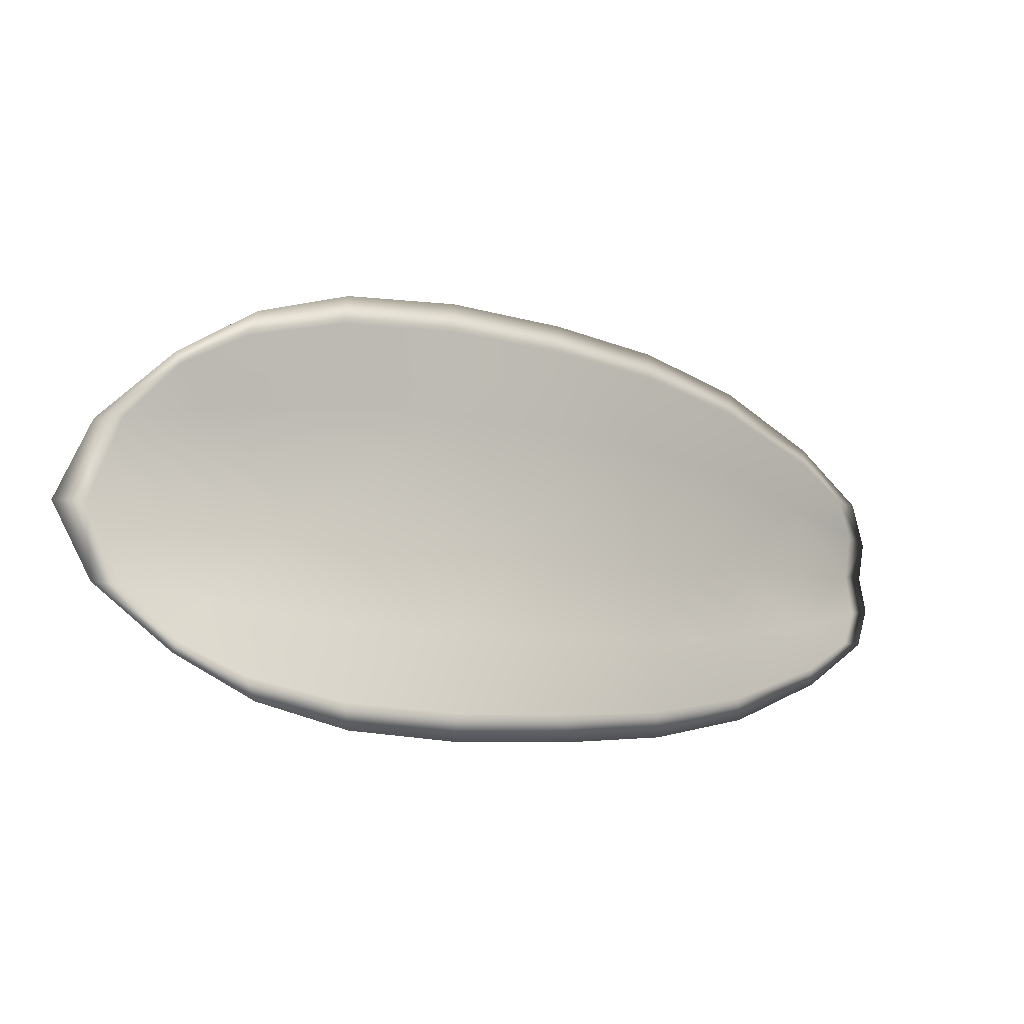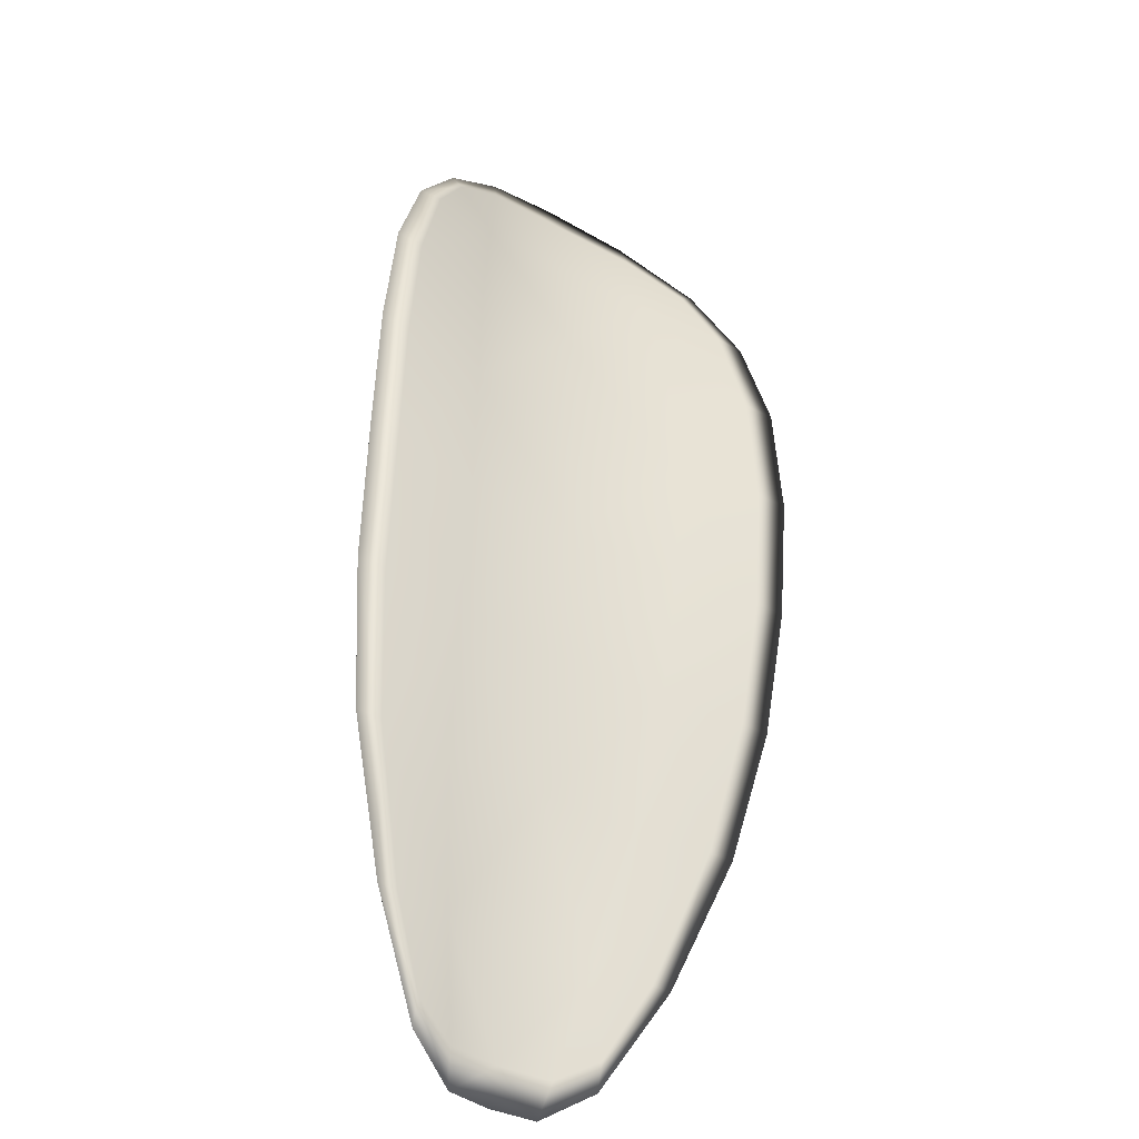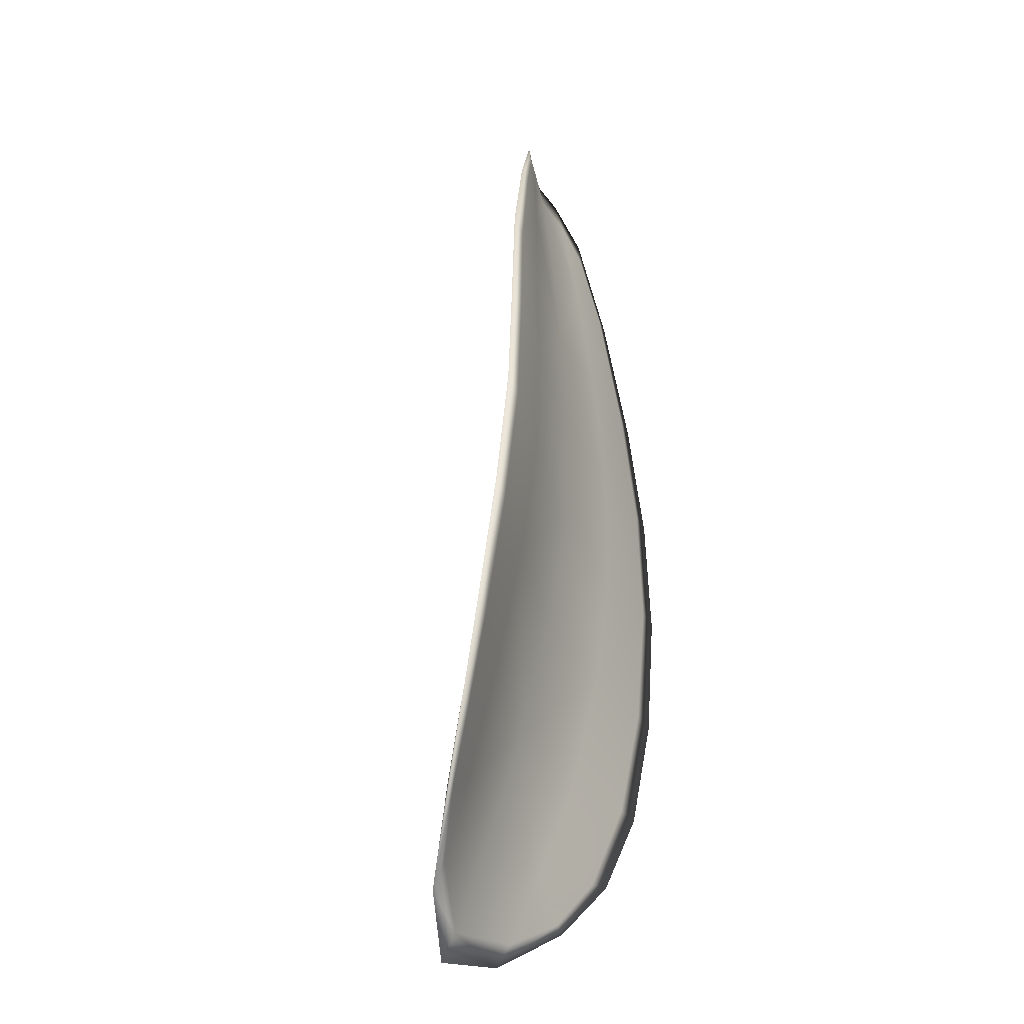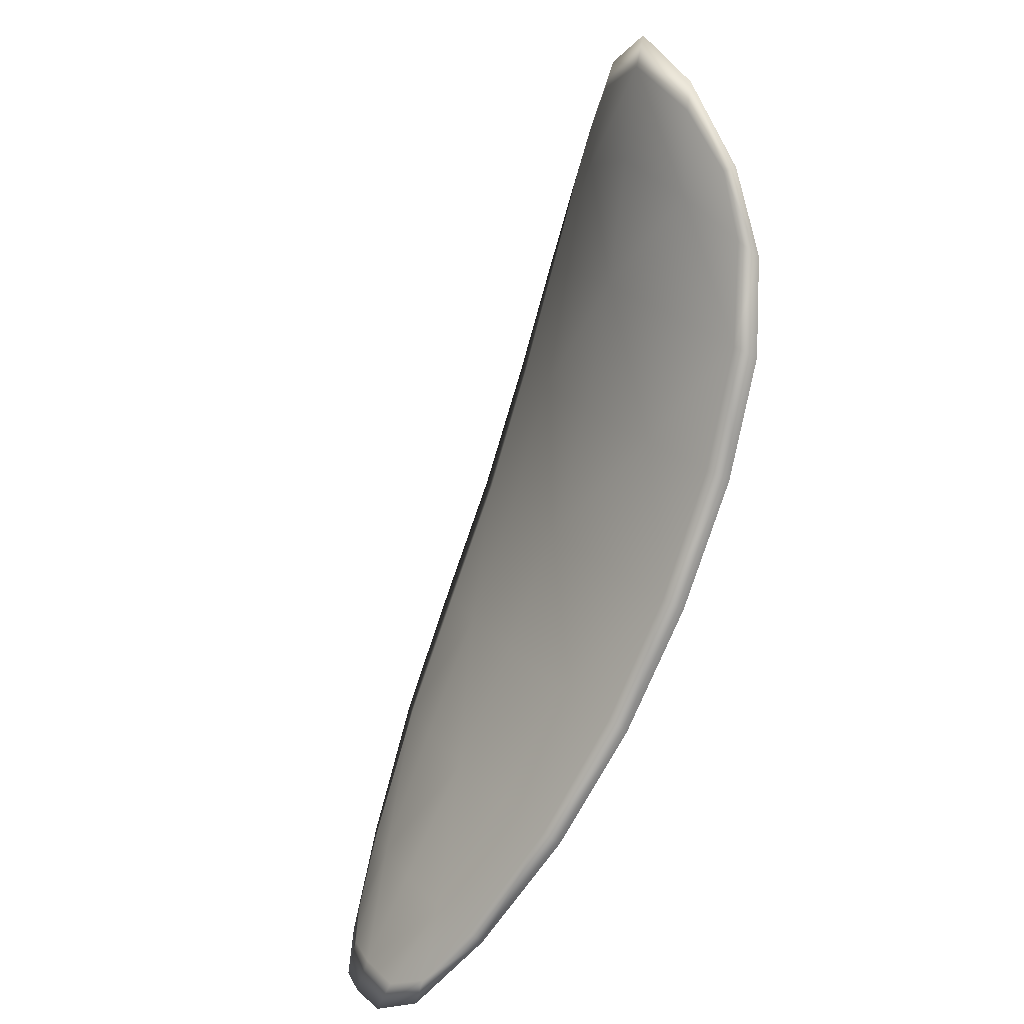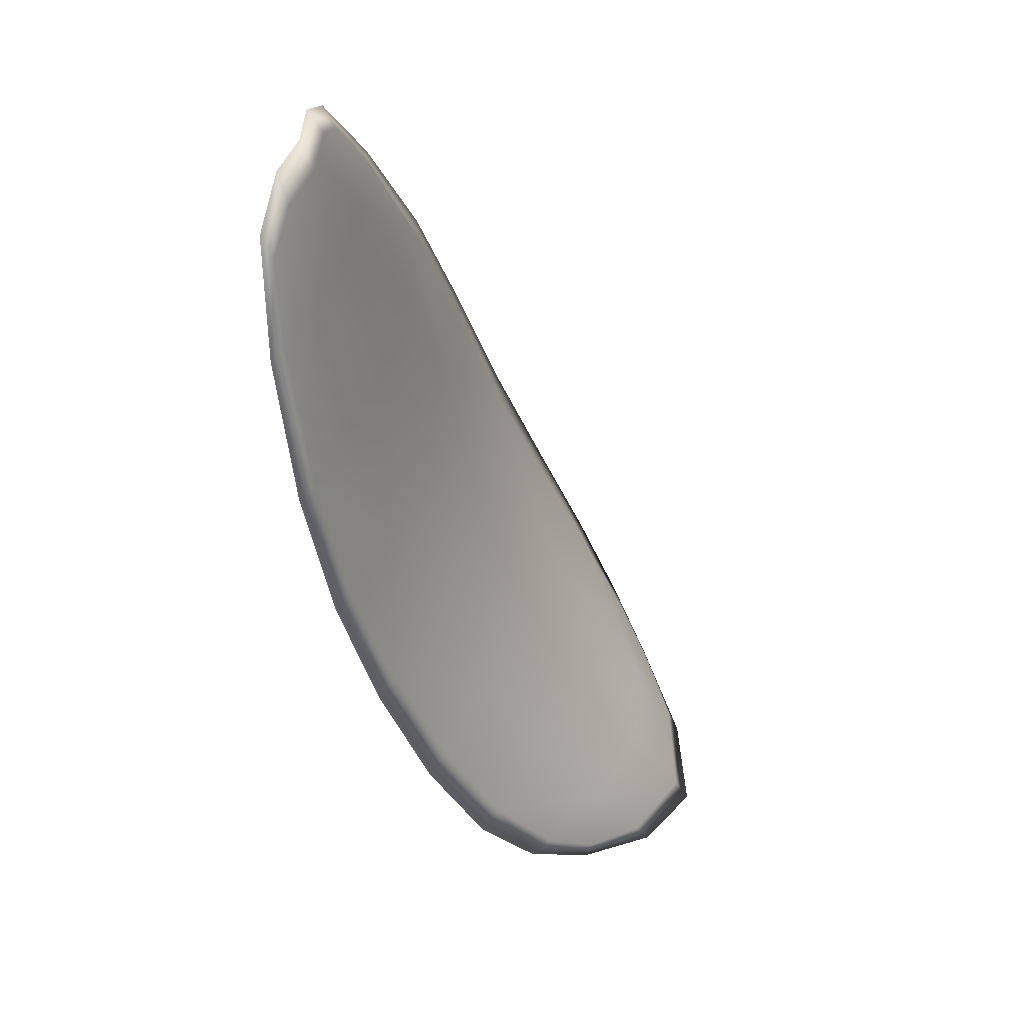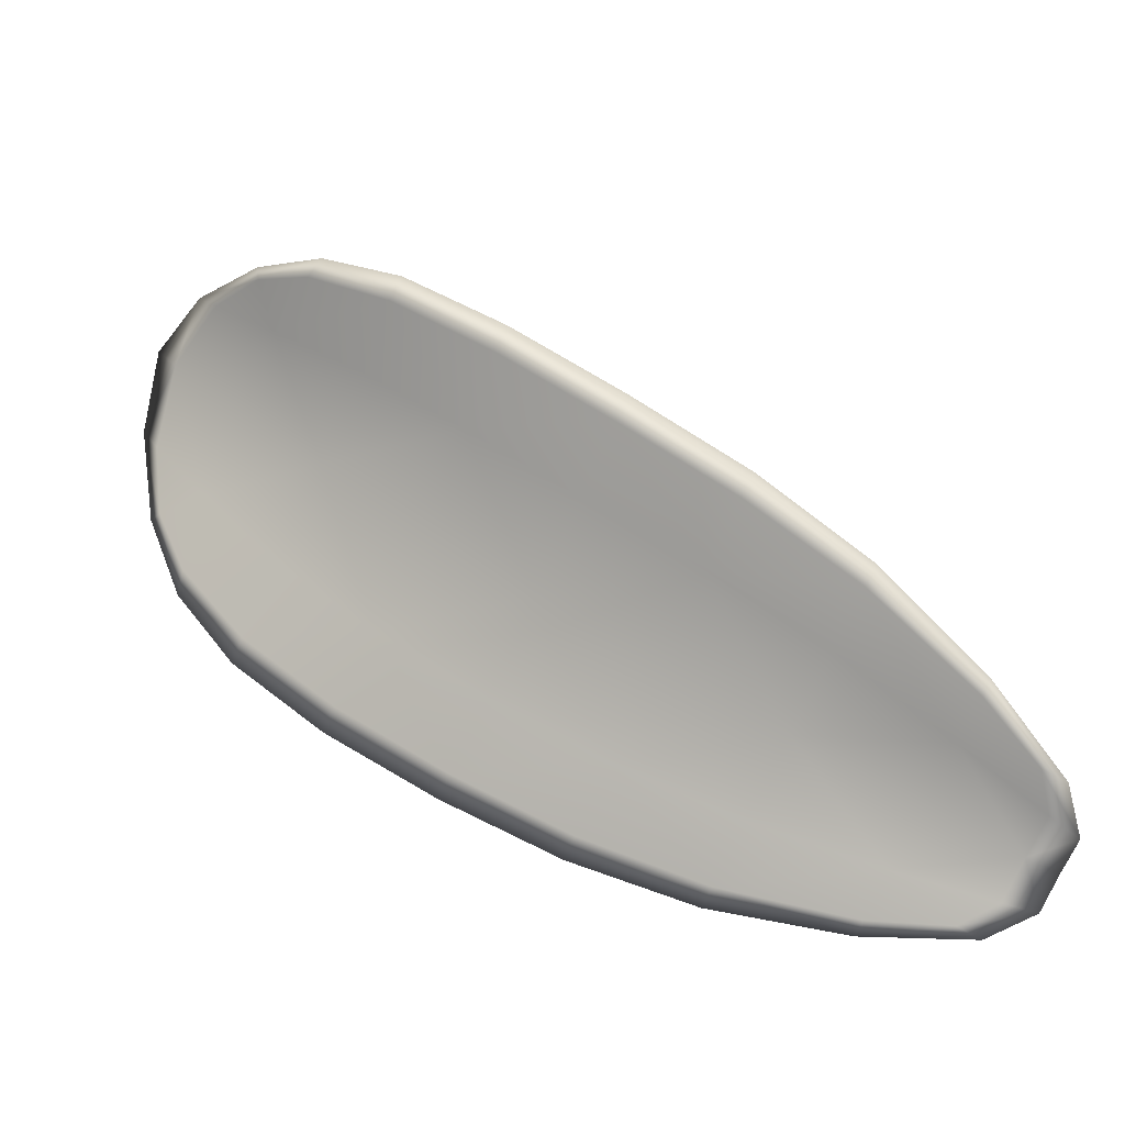
<metadata>
{"format":"obj","ext":"obj","renderer":"f3d","projection":"perspective","resolution":1024,"background":"white","views":[{"elev":18.2,"azim":-178.3,"up":"+Z"},{"elev":15.3,"azim":-106.0,"up":"+Y"},{"elev":66.6,"azim":130.5,"up":"+Z"},{"elev":-62.7,"azim":107.9,"up":"+Z"},{"elev":-59.7,"azim":-32.1,"up":"+Z"},{"elev":29.7,"azim":-114.2,"up":"+Z"}]}
</metadata>
<code>
v -2.381 0.6704 -1.08
v -2.381 0.6717 -1.083
v -2.384 0.67 -1.084
v -2.385 0.6686 -1.08
v -2.385 0.6677 -1.078
v -2.382 0.6695 -1.078
v -2.381 0.6705 -1.078
v -2.379 0.6716 -1.08
v -2.378 0.6729 -1.082
v -2.382 0.6732 -1.085
v -2.383 0.6744 -1.087
v -2.386 0.6734 -1.089
v -2.385 0.6718 -1.086
v -2.379 0.674 -1.085
v -2.381 0.6746 -1.086
v -2.395 0.6647 -1.09
v -2.396 0.6661 -1.092
v -2.399 0.6628 -1.093
v -2.399 0.6616 -1.091
v -2.398 0.66 -1.088
v -2.395 0.6629 -1.087
v -2.392 0.6656 -1.086
v -2.392 0.6674 -1.089
v -2.393 0.6689 -1.091
v -2.395 0.6615 -1.084
v -2.398 0.6588 -1.086
v -2.399 0.6579 -1.083
v -2.395 0.6605 -1.081
v -2.392 0.6631 -1.08
v -2.392 0.6641 -1.082
v -2.388 0.6665 -1.081
v -2.388 0.6679 -1.084
v -2.389 0.6656 -1.079
v -2.389 0.6699 -1.088
v -2.389 0.6715 -1.09
v -2.402 0.6583 -1.092
v -2.402 0.6592 -1.093
v -2.403 0.6569 -1.093
v -2.404 0.6557 -1.092
v -2.404 0.6548 -1.091
v -2.401 0.6571 -1.09
v -2.401 0.6562 -1.088
v -2.404 0.6542 -1.089
v -2.403 0.6544 -1.088
v -2.402 0.6556 -1.086
v -2.381 0.6701 -1.08
v -2.38 0.6714 -1.083
v -2.378 0.6727 -1.082
v -2.379 0.6714 -1.08
v -2.38 0.6704 -1.078
v -2.382 0.6692 -1.078
v -2.385 0.6675 -1.078
v -2.385 0.6683 -1.08
v -2.384 0.6697 -1.084
v -2.381 0.673 -1.086
v -2.383 0.6743 -1.087
v -2.381 0.6745 -1.086
v -2.379 0.6739 -1.085
v -2.385 0.6716 -1.087
v -2.386 0.6732 -1.089
v -2.395 0.6645 -1.09
v -2.396 0.6659 -1.092
v -2.392 0.6688 -1.091
v -2.392 0.6672 -1.089
v -2.392 0.6654 -1.086
v -2.395 0.6627 -1.087
v -2.398 0.6598 -1.088
v -2.398 0.6614 -1.091
v -2.399 0.6627 -1.093
v -2.395 0.6613 -1.084
v -2.392 0.6639 -1.082
v -2.392 0.6629 -1.08
v -2.395 0.6603 -1.081
v -2.398 0.6577 -1.084
v -2.398 0.6586 -1.086
v -2.388 0.6663 -1.081
v -2.388 0.6677 -1.085
v -2.389 0.6654 -1.079
v -2.388 0.6696 -1.088
v -2.389 0.6713 -1.09
v -2.401 0.6581 -1.092
v -2.402 0.6591 -1.093
v -2.401 0.6569 -1.09
v -2.403 0.6546 -1.091
v -2.404 0.6555 -1.092
v -2.403 0.6568 -1.093
v -2.401 0.656 -1.088
v -2.401 0.6554 -1.086
v -2.403 0.6542 -1.088
v -2.404 0.6541 -1.09
v -2.402 0.6595 -1.094
v -2.404 0.6564 -1.093
v -2.399 0.6632 -1.093
v -2.403 0.6568 -1.093
v -2.404 0.6535 -1.09
v -2.404 0.6538 -1.088
v -2.404 0.654 -1.091
v -2.403 0.6542 -1.088
v -2.383 0.669 -1.077
v -2.38 0.6705 -1.078
v -2.385 0.6673 -1.077
v -2.38 0.6704 -1.078
v -2.378 0.6742 -1.084
v -2.381 0.6749 -1.086
v -2.377 0.6732 -1.082
v -2.381 0.6745 -1.086
v -2.383 0.6748 -1.088
v -2.386 0.6739 -1.089
v -2.404 0.6547 -1.092
v -2.402 0.6553 -1.086
v -2.399 0.6576 -1.083
v -2.378 0.6719 -1.08
v -2.389 0.6652 -1.078
v -2.392 0.6627 -1.079
v -2.389 0.6719 -1.091
v -2.393 0.6694 -1.092
v -2.396 0.6665 -1.093
v -2.395 0.6601 -1.081
f 1 2 3
f 1 3 4
f 1 4 5
f 1 5 6
f 1 6 7
f 1 7 8
f 1 8 9
f 1 9 2
f 10 11 12
f 10 12 13
f 10 13 3
f 10 3 2
f 10 2 9
f 10 9 14
f 10 14 15
f 10 15 11
f 16 17 18
f 16 18 19
f 16 19 20
f 16 20 21
f 16 21 22
f 16 22 23
f 16 23 24
f 16 24 17
f 25 21 20
f 25 20 26
f 25 26 27
f 25 27 28
f 25 28 29
f 25 29 30
f 25 30 22
f 25 22 21
f 31 32 22
f 31 22 30
f 31 30 29
f 31 29 33
f 31 33 5
f 31 5 4
f 31 4 3
f 31 3 32
f 34 35 24
f 34 24 23
f 34 23 22
f 34 22 32
f 34 32 3
f 34 3 13
f 34 13 12
f 34 12 35
f 36 37 38
f 36 38 39
f 36 39 40
f 36 40 41
f 36 41 20
f 36 20 19
f 36 19 18
f 36 18 37
f 42 41 40
f 42 40 43
f 42 43 44
f 42 44 45
f 42 45 27
f 42 27 26
f 42 26 20
f 42 20 41
f 46 47 48
f 46 48 49
f 46 49 50
f 46 50 51
f 46 51 52
f 46 52 53
f 46 53 54
f 46 54 47
f 55 56 57
f 55 57 58
f 55 58 48
f 55 48 47
f 55 47 54
f 55 54 59
f 55 59 60
f 55 60 56
f 61 62 63
f 61 63 64
f 61 64 65
f 61 65 66
f 61 66 67
f 61 67 68
f 61 68 69
f 61 69 62
f 70 66 65
f 70 65 71
f 70 71 72
f 70 72 73
f 70 73 74
f 70 74 75
f 70 75 67
f 70 67 66
f 76 77 54
f 76 54 53
f 76 53 52
f 76 52 78
f 76 78 72
f 76 72 71
f 76 71 65
f 76 65 77
f 79 80 60
f 79 60 59
f 79 59 54
f 79 54 77
f 79 77 65
f 79 65 64
f 79 64 63
f 79 63 80
f 81 82 69
f 81 69 68
f 81 68 67
f 81 67 83
f 81 83 84
f 81 84 85
f 81 85 86
f 81 86 82
f 87 83 67
f 87 67 75
f 87 75 74
f 87 74 88
f 87 88 89
f 87 89 90
f 87 90 84
f 87 84 83
f 91 92 38
f 91 38 37
f 91 37 18
f 91 18 93
f 91 93 69
f 91 69 82
f 91 82 94
f 91 94 92
f 95 96 44
f 95 44 43
f 95 43 40
f 95 40 97
f 95 97 84
f 95 84 90
f 95 90 98
f 95 98 96
f 99 100 7
f 99 7 6
f 99 6 5
f 99 5 101
f 99 101 52
f 99 52 51
f 99 51 102
f 99 102 100
f 103 104 15
f 103 15 14
f 103 14 9
f 103 9 105
f 103 105 48
f 103 48 58
f 103 58 106
f 103 106 104
f 107 108 12
f 107 12 11
f 107 11 15
f 107 15 104
f 107 104 106
f 107 106 56
f 107 56 60
f 107 60 108
f 109 97 40
f 109 40 39
f 109 39 38
f 109 38 92
f 109 92 94
f 109 94 85
f 109 85 84
f 109 84 97
f 110 111 27
f 110 27 45
f 110 45 44
f 110 44 96
f 110 96 98
f 110 98 88
f 110 88 74
f 110 74 111
f 112 105 9
f 112 9 8
f 112 8 7
f 112 7 100
f 112 100 102
f 112 102 49
f 112 49 48
f 112 48 105
f 113 101 5
f 113 5 33
f 113 33 29
f 113 29 114
f 113 114 72
f 113 72 78
f 113 78 52
f 113 52 101
f 115 116 24
f 115 24 35
f 115 35 12
f 115 12 108
f 115 108 60
f 115 60 80
f 115 80 63
f 115 63 116
f 117 93 18
f 117 18 17
f 117 17 24
f 117 24 116
f 117 116 63
f 117 63 62
f 117 62 69
f 117 69 93
f 118 114 29
f 118 29 28
f 118 28 27
f 118 27 111
f 118 111 74
f 118 74 73
f 118 73 72
f 118 72 114

</code>
